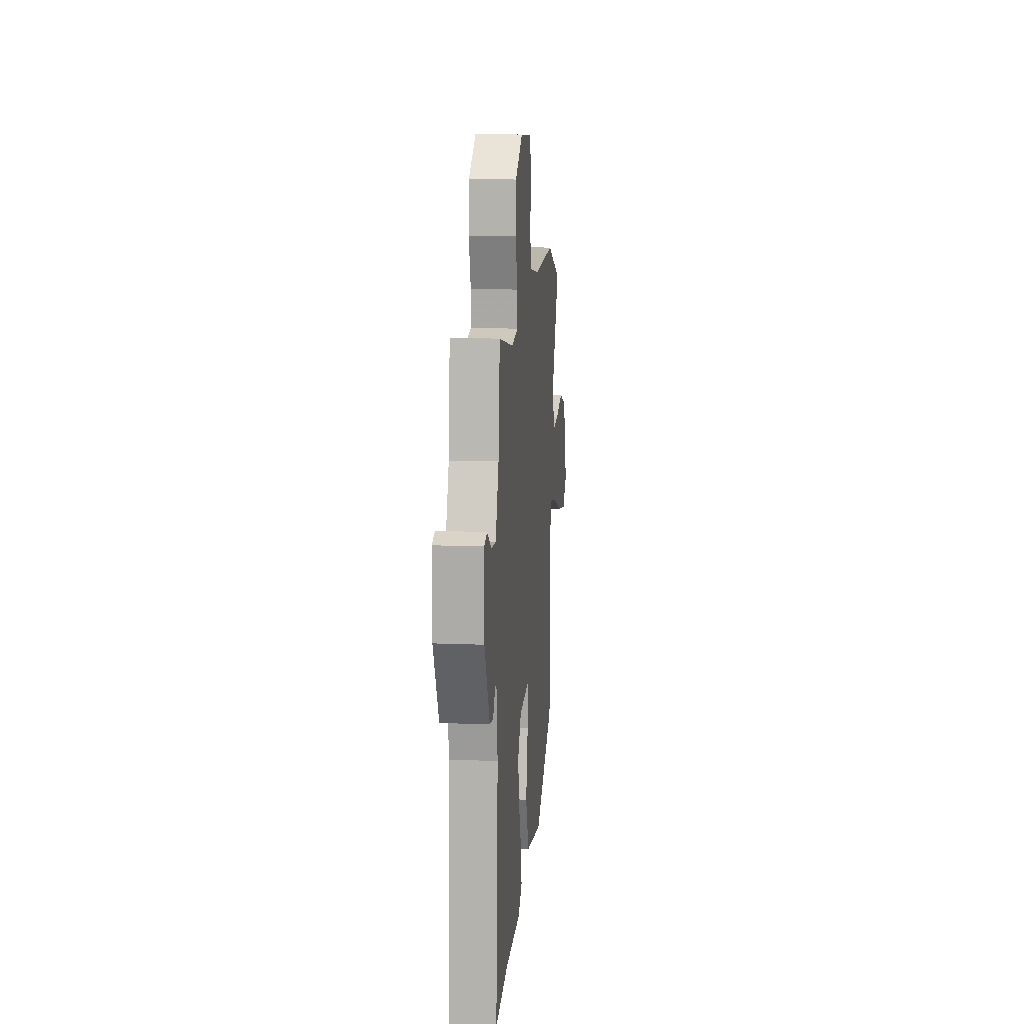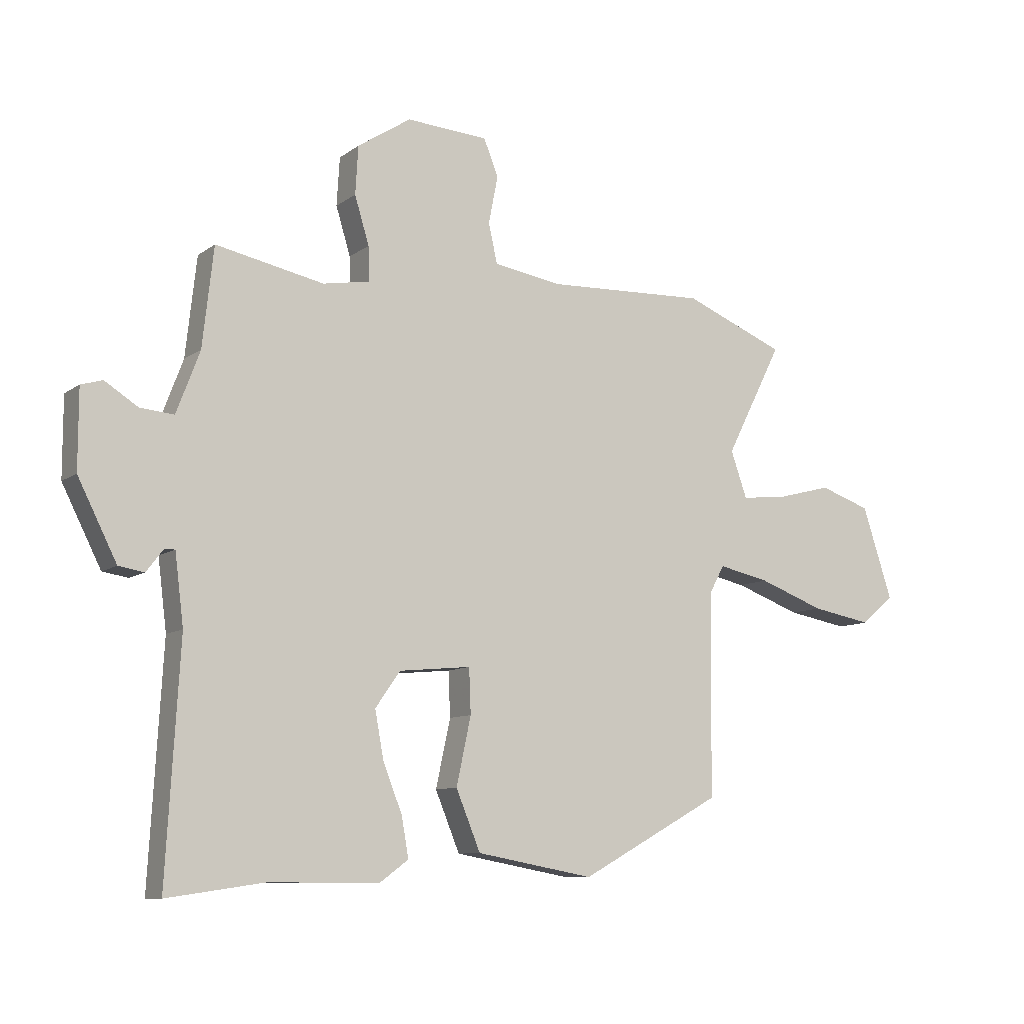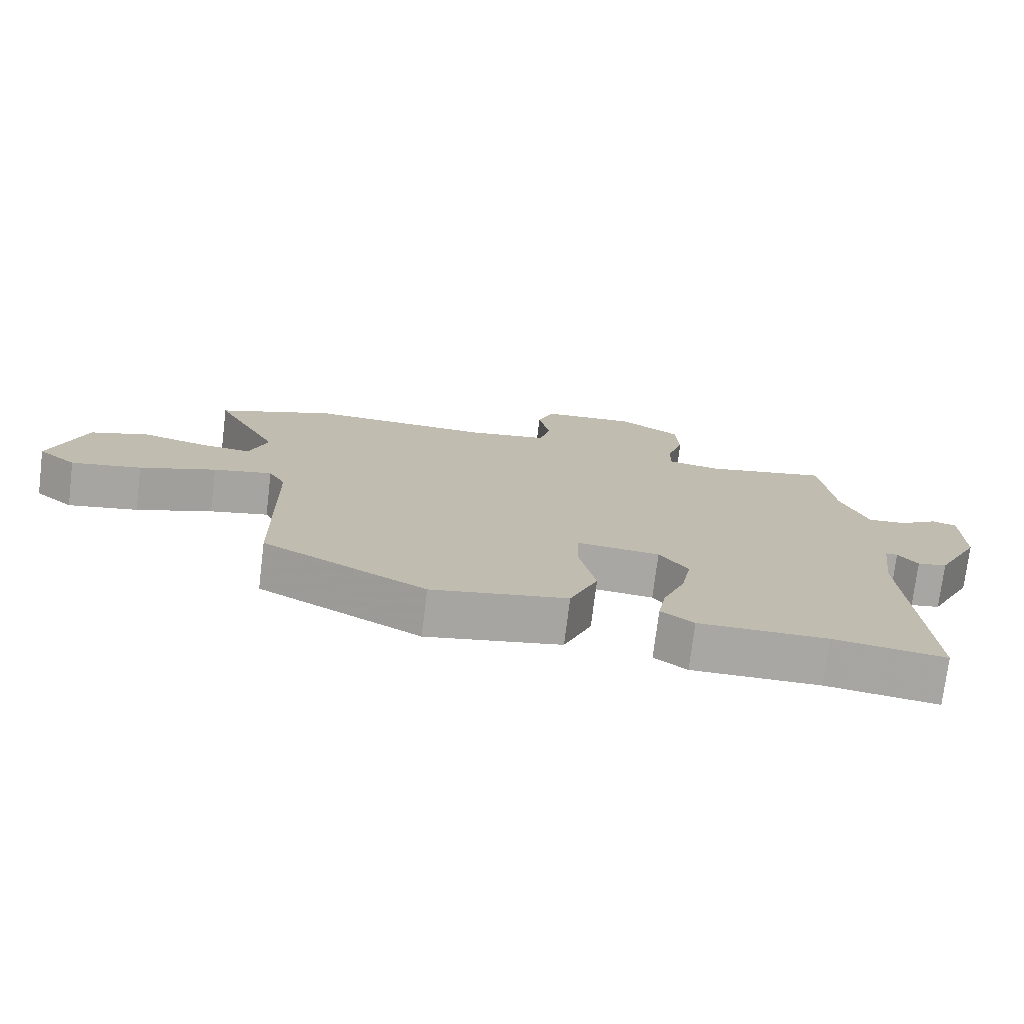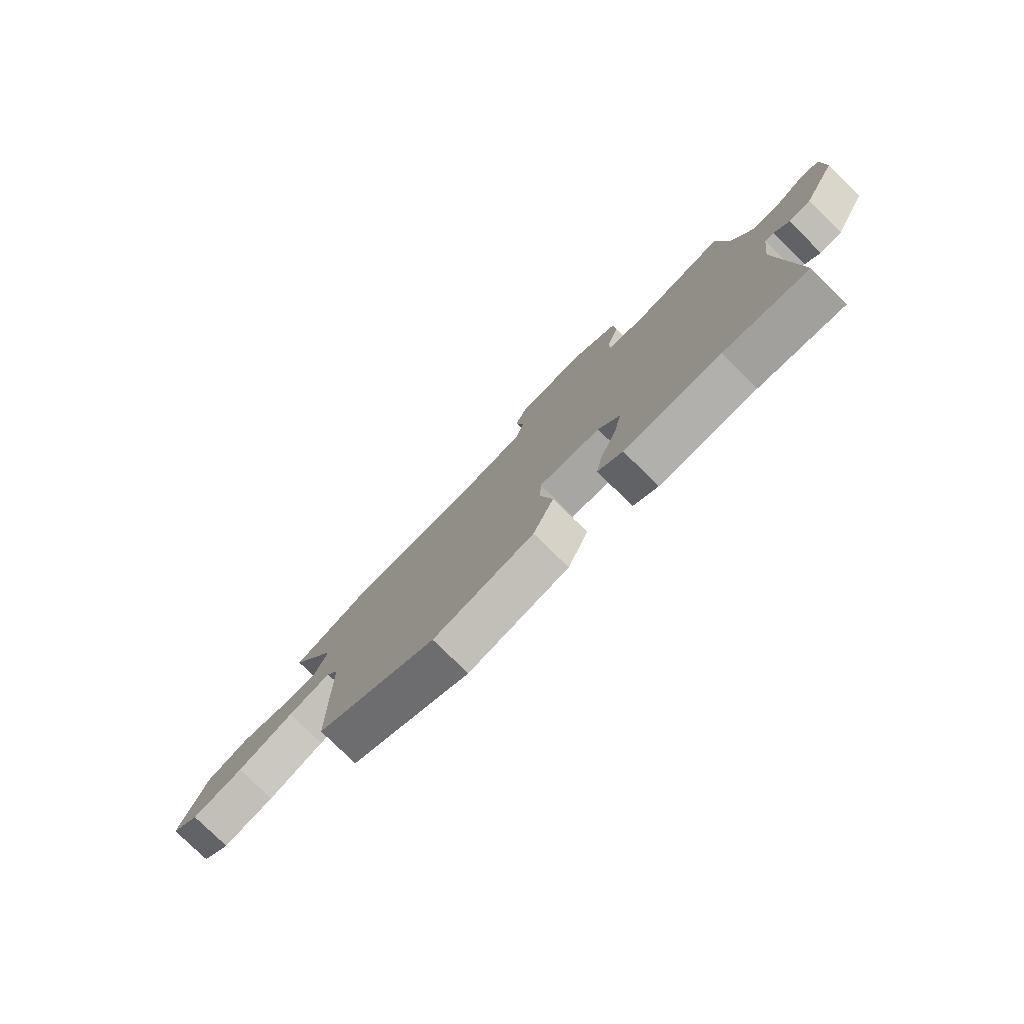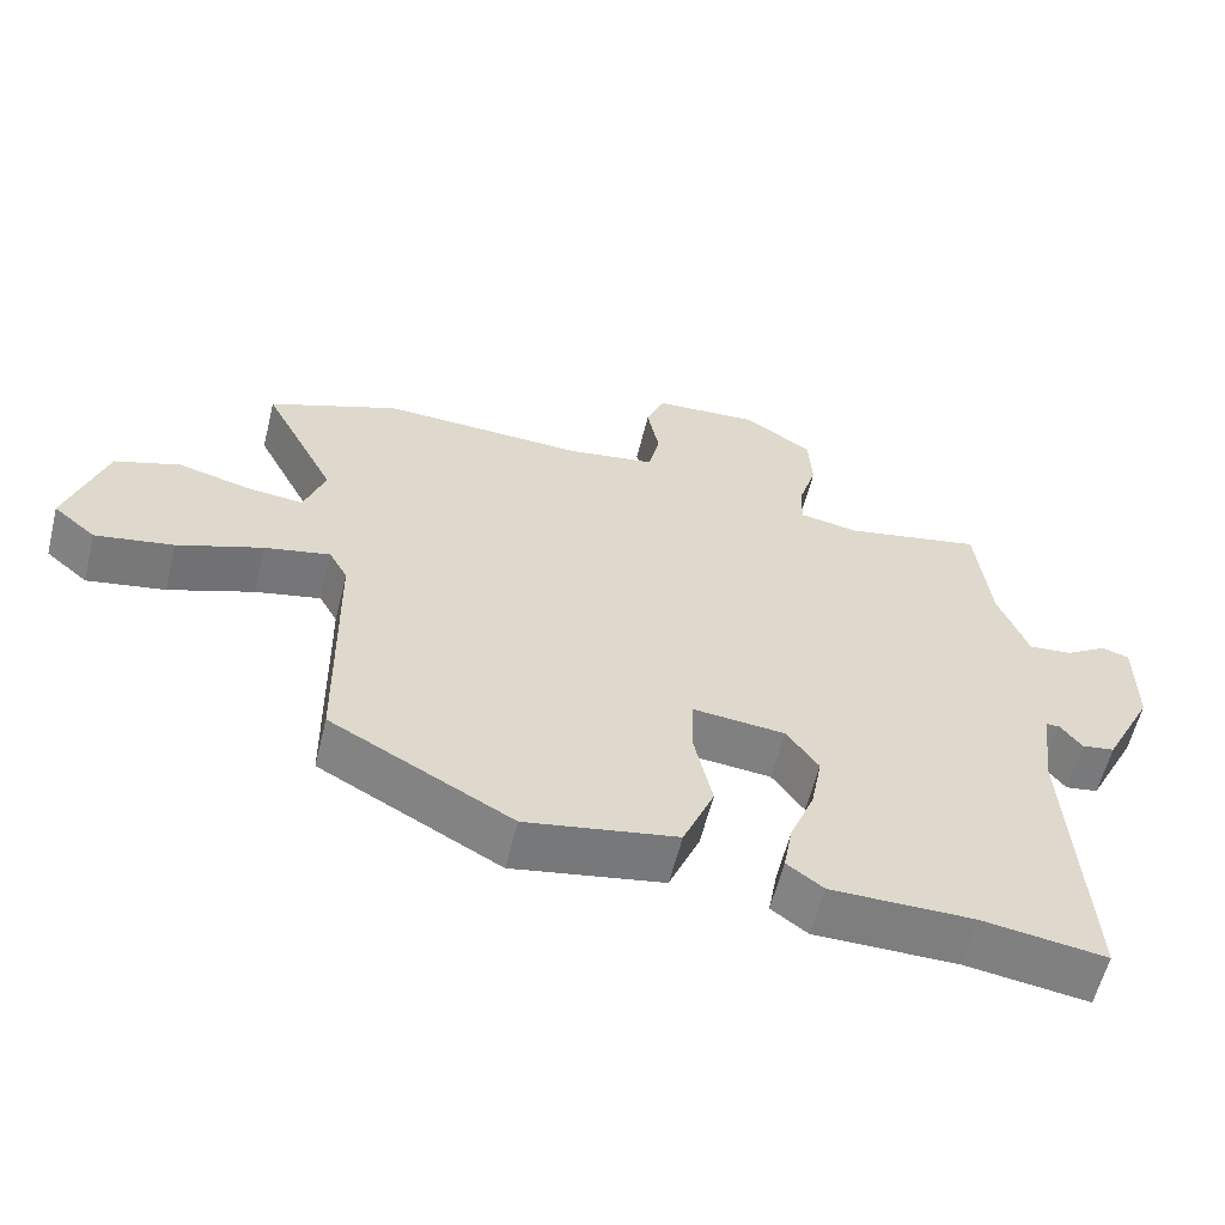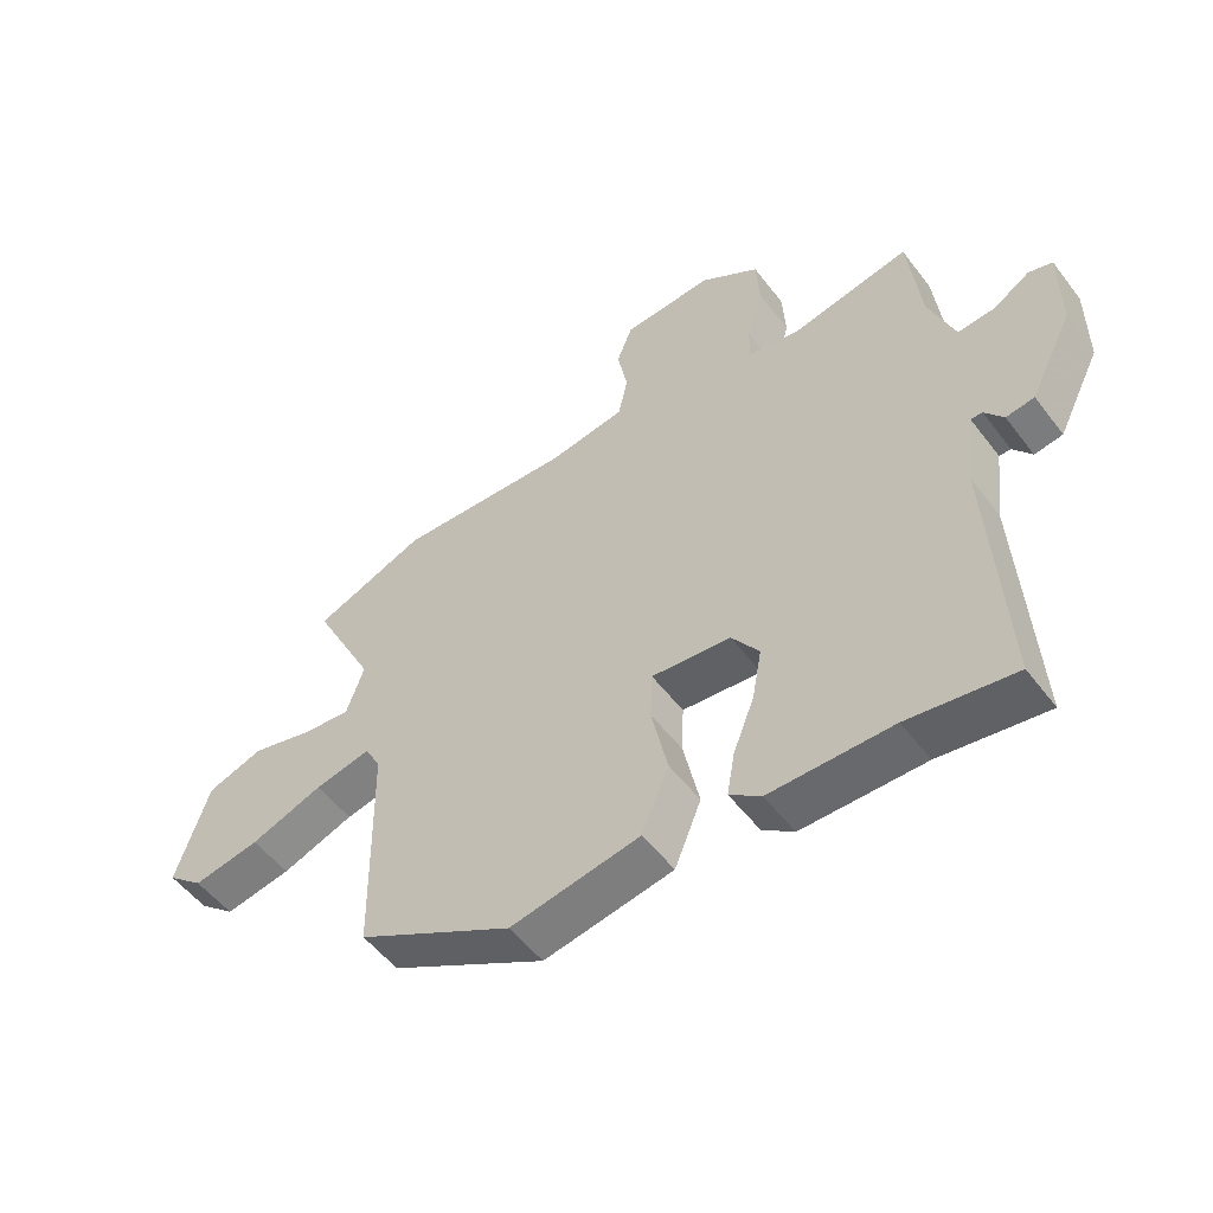
<metadata>
{"format":"obj","ext":"obj","renderer":"f3d","projection":"perspective","resolution":1024,"background":"white","views":[{"elev":12.7,"azim":95.4,"up":"+Z"},{"elev":-9.4,"azim":150.3,"up":"+Z"},{"elev":-74.8,"azim":-7.0,"up":"+Z"},{"elev":-78.7,"azim":45.6,"up":"+Z"},{"elev":-59.5,"azim":-13.9,"up":"+Z"},{"elev":-52.8,"azim":36.3,"up":"+Z"}]}
</metadata>
<code>
v 0.526 0.07 -0.504
v 0.36 0.07 -0.48
v 0.169 0.07 -0.48
v 0.12 0.07 -0.444
v 0.132 0.07 -0.376
v 0.165 0.07 -0.292
v 0.18 0.07 -0.211
v 0.137 0.07 -0.15
v 0.013 0.07 -0.138
v 0.01 0.07 -0.215
v 0.035 0.07 -0.331
v -0.007 0.07 -0.433
v -0.21 0.07 -0.47
v -0.454 0.07 -0.337
v -0.459 0.07 0.014
v -0.484 0.07 0.06
v -0.572 0.07 0.041
v -0.686 0.07 -0.001
v -0.791 0.07 -0.02
v -0.848 0.07 0.028
v -0.796 0.07 0.187
v -0.708 0.07 0.217
v -0.612 0.07 0.192
v -0.535 0.07 0.184
v -0.507 0.07 0.264
v -0.605 0.07 0.457
v -0.43 0.07 0.528
v -0.156 0.07 0.517
v -0.037 0.07 0.536
v -0.022 0.07 0.604
v -0.038 0.07 0.686
v -0.013 0.07 0.749
v 0.128 0.07 0.758
v 0.22 0.07 0.698
v 0.225 0.07 0.615
v 0.2 0.07 0.533
v 0.199 0.07 0.474
v 0.279 0.07 0.46
v 0.465 0.07 0.498
v 0.484 0.07 0.328
v 0.524 0.07 0.222
v 0.582 0.07 0.227
v 0.639 0.07 0.263
v 0.676 0.07 0.252
v 0.676 0.07 0.117
v 0.609 0.07 -0.016
v 0.565 0.07 -0.023
v 0.536 0.07 0.015
v 0.518 0.07 0.015
v 0.503 0.07 -0.105
v 0.526 0 -0.504
v 0.36 0 -0.48
v 0.169 0 -0.48
v 0.12 0 -0.444
v 0.132 0 -0.376
v 0.165 0 -0.292
v 0.18 0 -0.211
v 0.137 0 -0.15
v 0.013 0 -0.138
v 0.01 0 -0.215
v 0.035 0 -0.331
v -0.007 0 -0.433
v -0.21 0 -0.47
v -0.454 0 -0.337
v -0.459 0 0.014
v -0.484 0 0.06
v -0.572 0 0.041
v -0.686 0 -0.001
v -0.791 0 -0.02
v -0.848 0 0.028
v -0.796 0 0.187
v -0.708 0 0.217
v -0.612 0 0.192
v -0.535 0 0.184
v -0.507 0 0.264
v -0.605 0 0.457
v -0.43 0 0.528
v -0.156 0 0.517
v -0.037 0 0.536
v -0.022 0 0.604
v -0.038 0 0.686
v -0.013 0 0.749
v 0.128 0 0.758
v 0.22 0 0.698
v 0.225 0 0.615
v 0.2 0 0.533
v 0.199 0 0.474
v 0.279 0 0.46
v 0.465 0 0.498
v 0.484 0 0.328
v 0.524 0 0.222
v 0.582 0 0.227
v 0.639 0 0.263
v 0.676 0 0.252
v 0.676 0 0.117
v 0.609 0 -0.016
v 0.565 0 -0.023
v 0.536 0 0.015
v 0.518 0 0.015
v 0.503 0 -0.105
f 45 46 47 48
f 45 48 49
f 42 43 44 45
f 41 42 45 49
f 40 41 49 50
f 38 39 40 50
f 33 34 35 36
f 33 36 37
f 30 31 32 33
f 29 30 33 37
f 28 29 37
f 25 26 27 28
f 24 25 28 37
f 20 21 22 23
f 20 23 24
f 17 18 19 20
f 16 17 20 24
f 15 16 24 37
f 10 11 12 13
f 9 10 13 14
f 3 4 5 6
f 2 3 6 7
f 1 2 7
f 50 1 7 8
f 9 14 15 37
f 37 38 50
f 8 9 37 50
f 98 97 96 95
f 99 98 95
f 95 94 93 92
f 99 95 92 91
f 100 99 91 90
f 100 90 89 88
f 86 85 84 83
f 87 86 83
f 83 82 81 80
f 87 83 80 79
f 87 79 78
f 78 77 76 75
f 87 78 75 74
f 73 72 71 70
f 74 73 70
f 70 69 68 67
f 74 70 67 66
f 87 74 66 65
f 63 62 61 60
f 64 63 60 59
f 56 55 54 53
f 57 56 53 52
f 57 52 51
f 58 57 51 100
f 87 65 64 59
f 100 88 87
f 100 87 59 58
f 1 51 52 2
f 2 52 53 3
f 3 53 54 4
f 4 54 55 5
f 5 55 56 6
f 6 56 57 7
f 7 57 58 8
f 8 58 59 9
f 9 59 60 10
f 10 60 61 11
f 11 61 62 12
f 12 62 63 13
f 13 63 64 14
f 14 64 65 15
f 15 65 66 16
f 16 66 67 17
f 17 67 68 18
f 18 68 69 19
f 19 69 70 20
f 20 70 71 21
f 21 71 72 22
f 22 72 73 23
f 23 73 74 24
f 24 74 75 25
f 25 75 76 26
f 26 76 77 27
f 27 77 78 28
f 28 78 79 29
f 29 79 80 30
f 30 80 81 31
f 31 81 82 32
f 32 82 83 33
f 33 83 84 34
f 34 84 85 35
f 35 85 86 36
f 36 86 87 37
f 37 87 88 38
f 38 88 89 39
f 39 89 90 40
f 40 90 91 41
f 41 91 92 42
f 42 92 93 43
f 43 93 94 44
f 44 94 95 45
f 45 95 96 46
f 46 96 97 47
f 47 97 98 48
f 48 98 99 49
f 49 99 100 50
f 50 100 51 1

</code>
